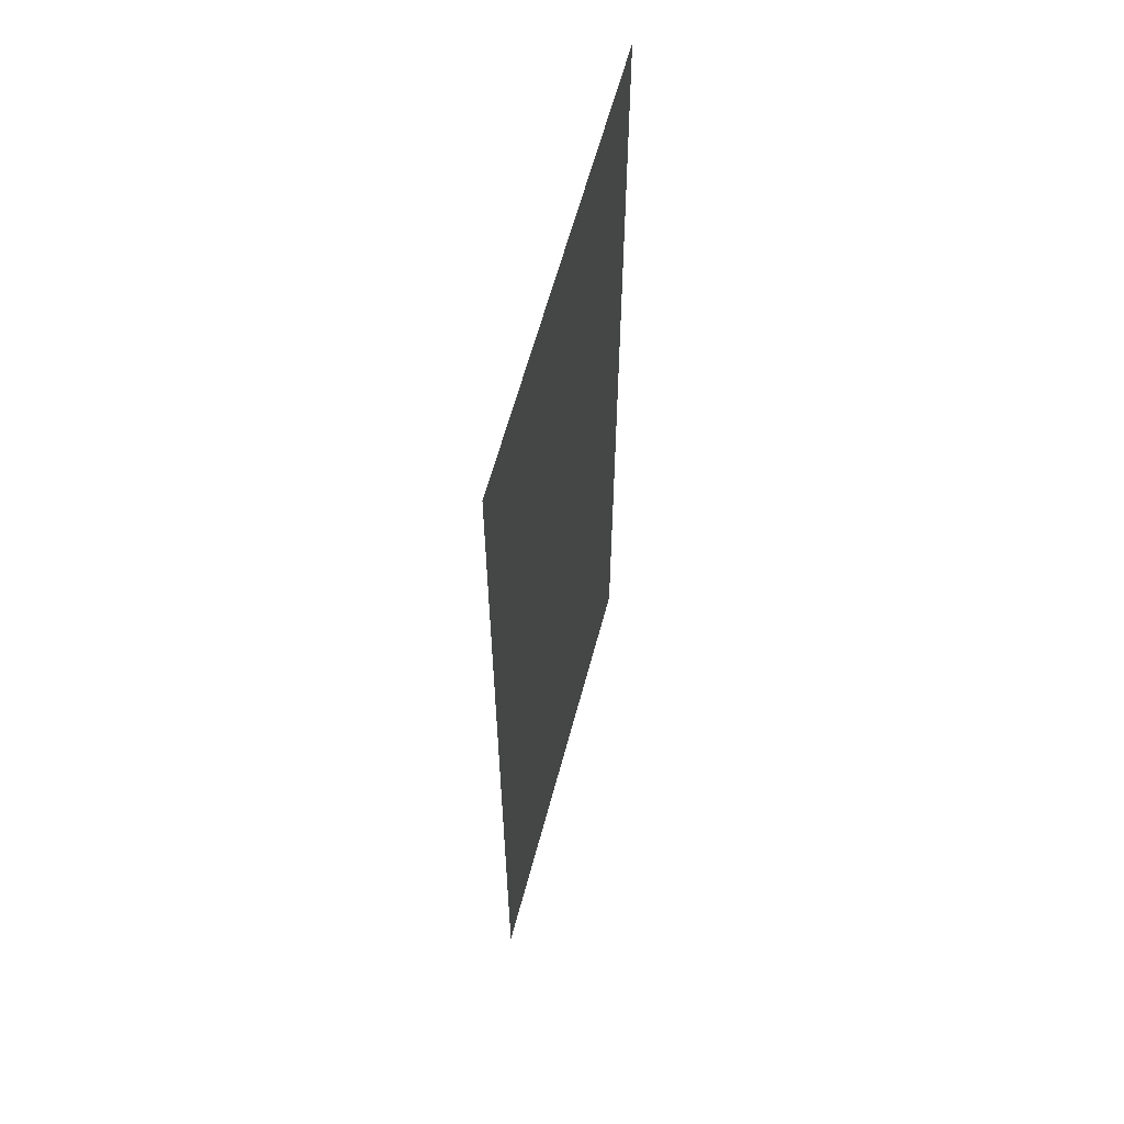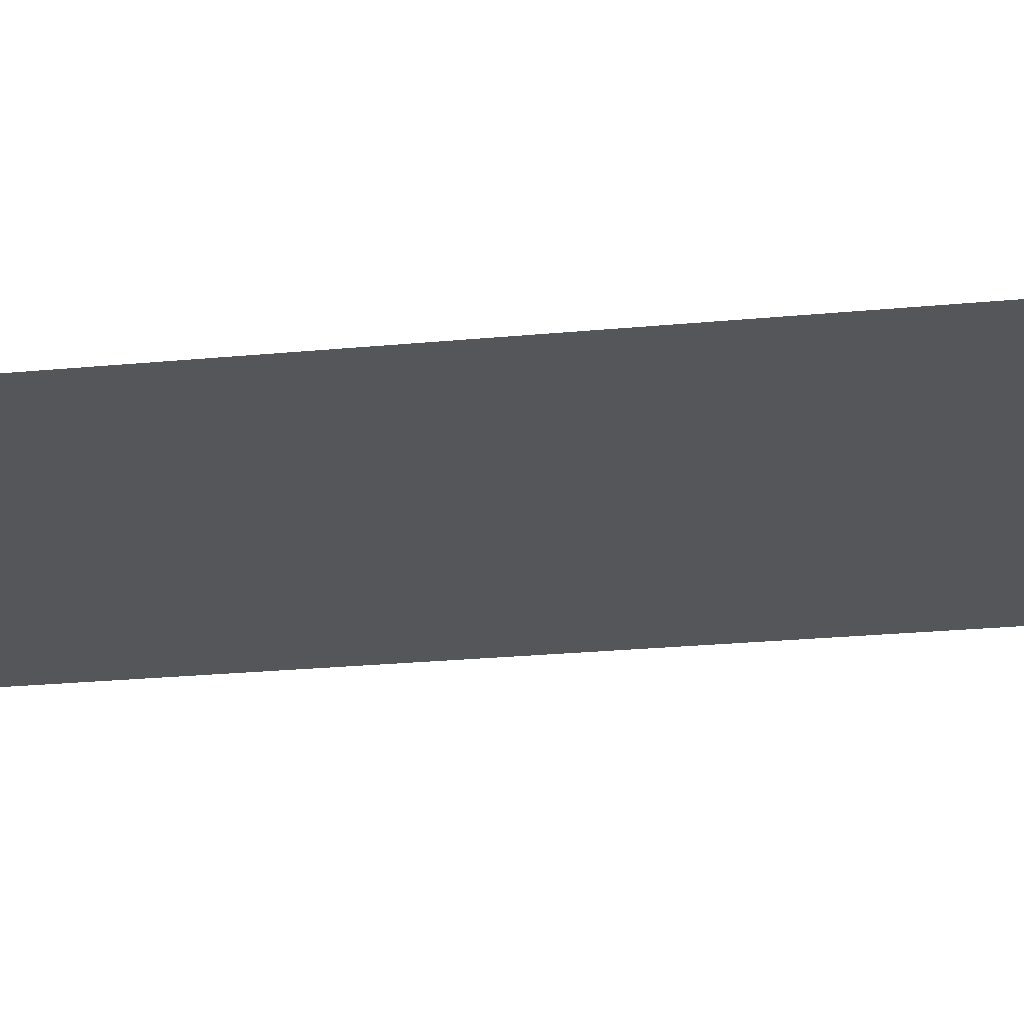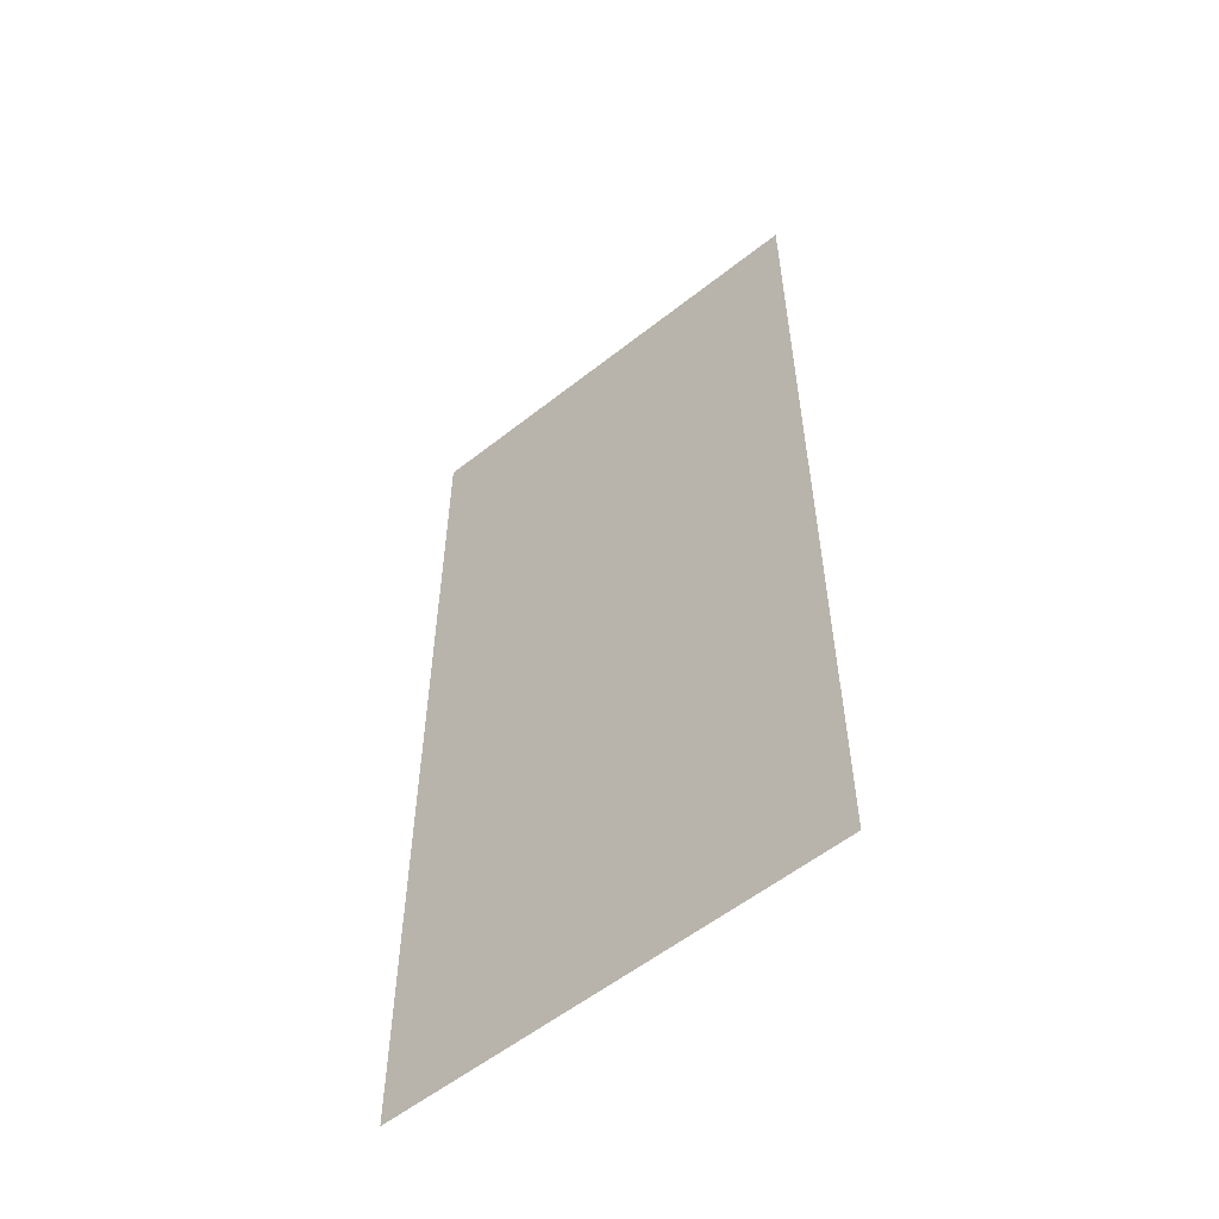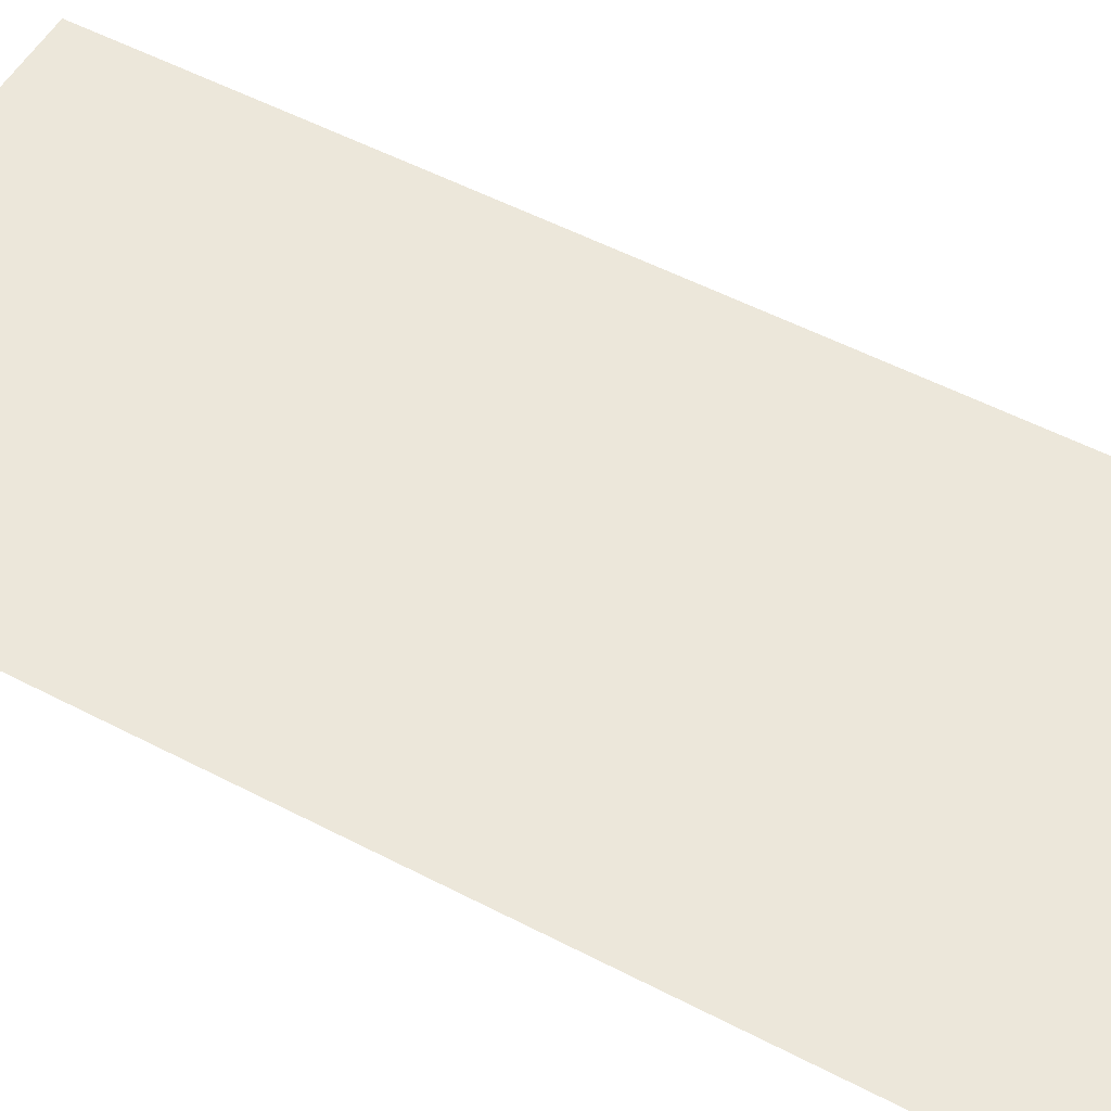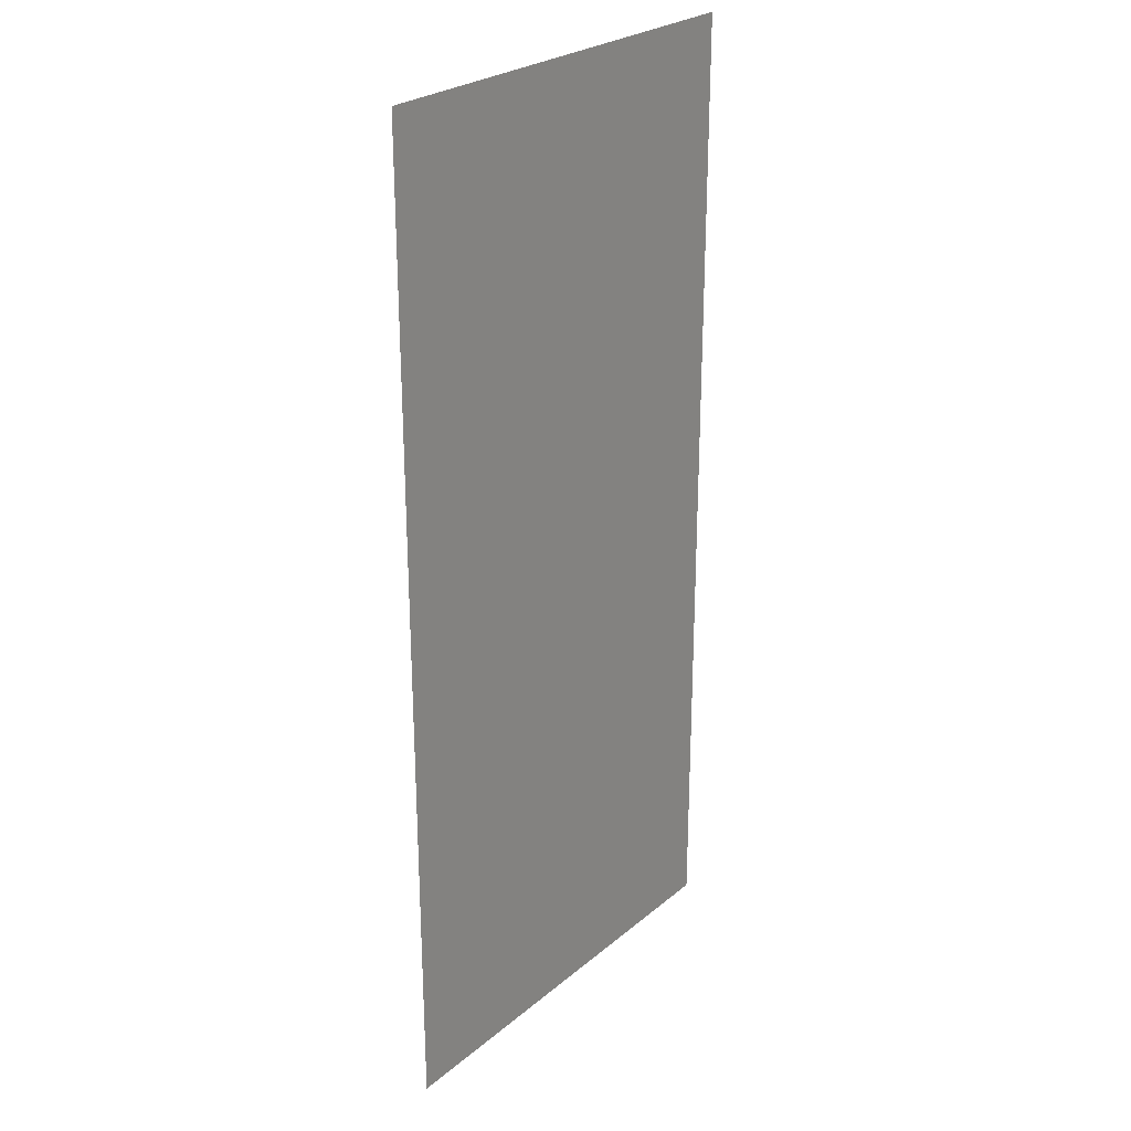
<metadata>
{"format":"obj","ext":"obj","renderer":"f3d","projection":"perspective","resolution":1024,"background":"white","views":[{"elev":61.6,"azim":-75.1,"up":"+Y"},{"elev":-26.0,"azim":98.5,"up":"+Z"},{"elev":-56.7,"azim":-140.5,"up":"+Y"},{"elev":53.0,"azim":119.3,"up":"+Z"},{"elev":26.2,"azim":128.0,"up":"+Y"}]}
</metadata>
<code>
g Passage.T1
v 0.11 -5.364e-08 -9.537e-09
v -0.04 2.88e-15 -9.537e-09
v -0.04 0.33 -9.537e-09
v 0.11 0.33 -9.537e-09
g Passage.T1_0
f 3 2 1
f 4 3 1

</code>
